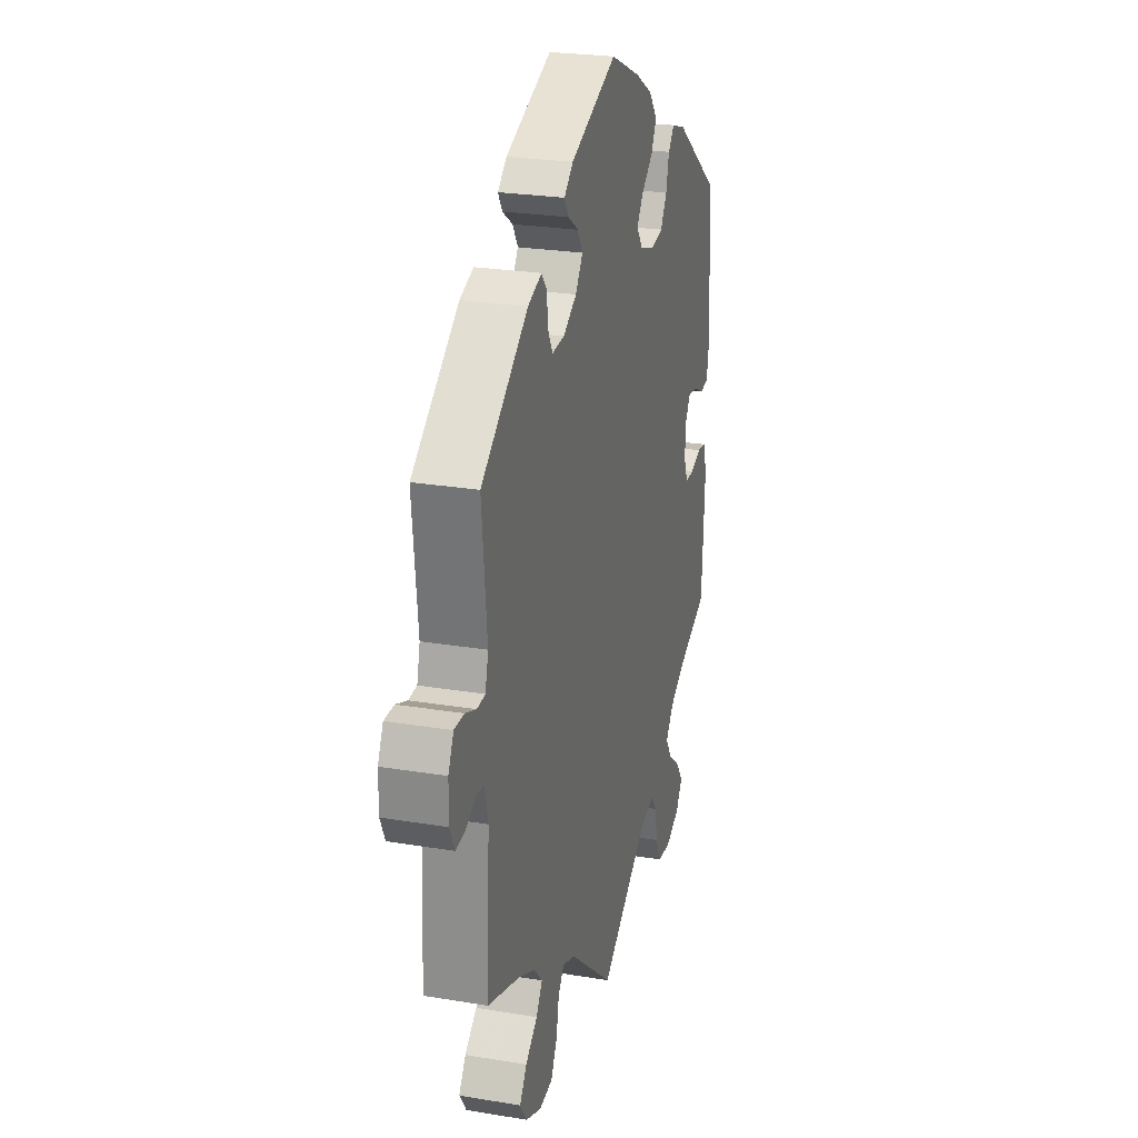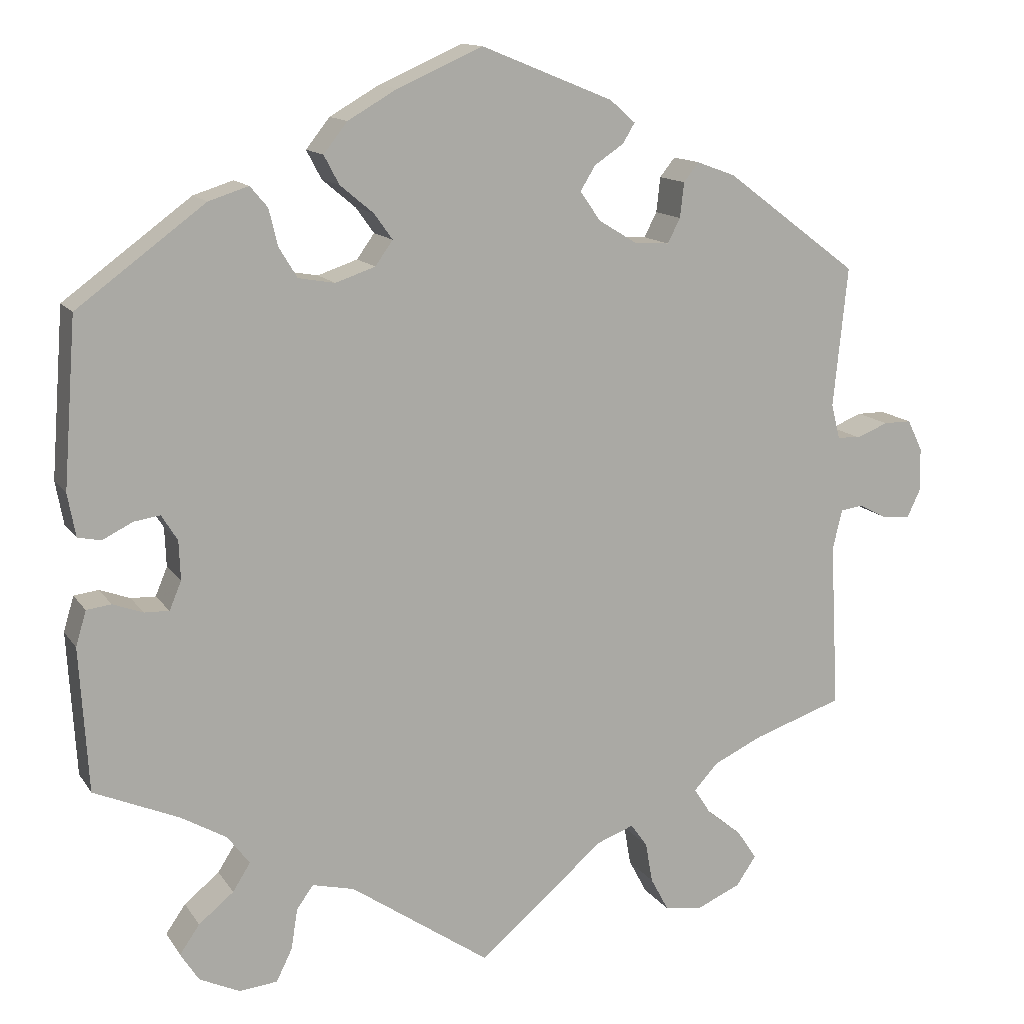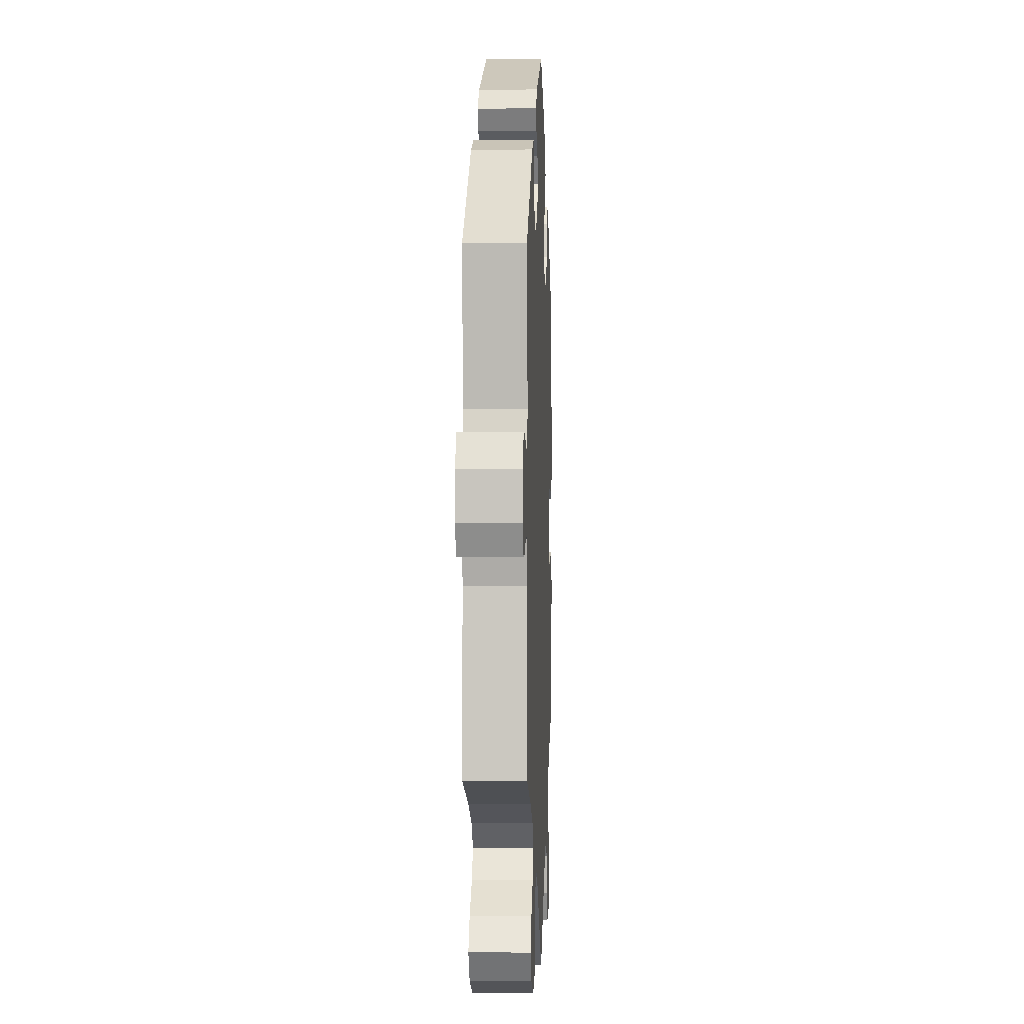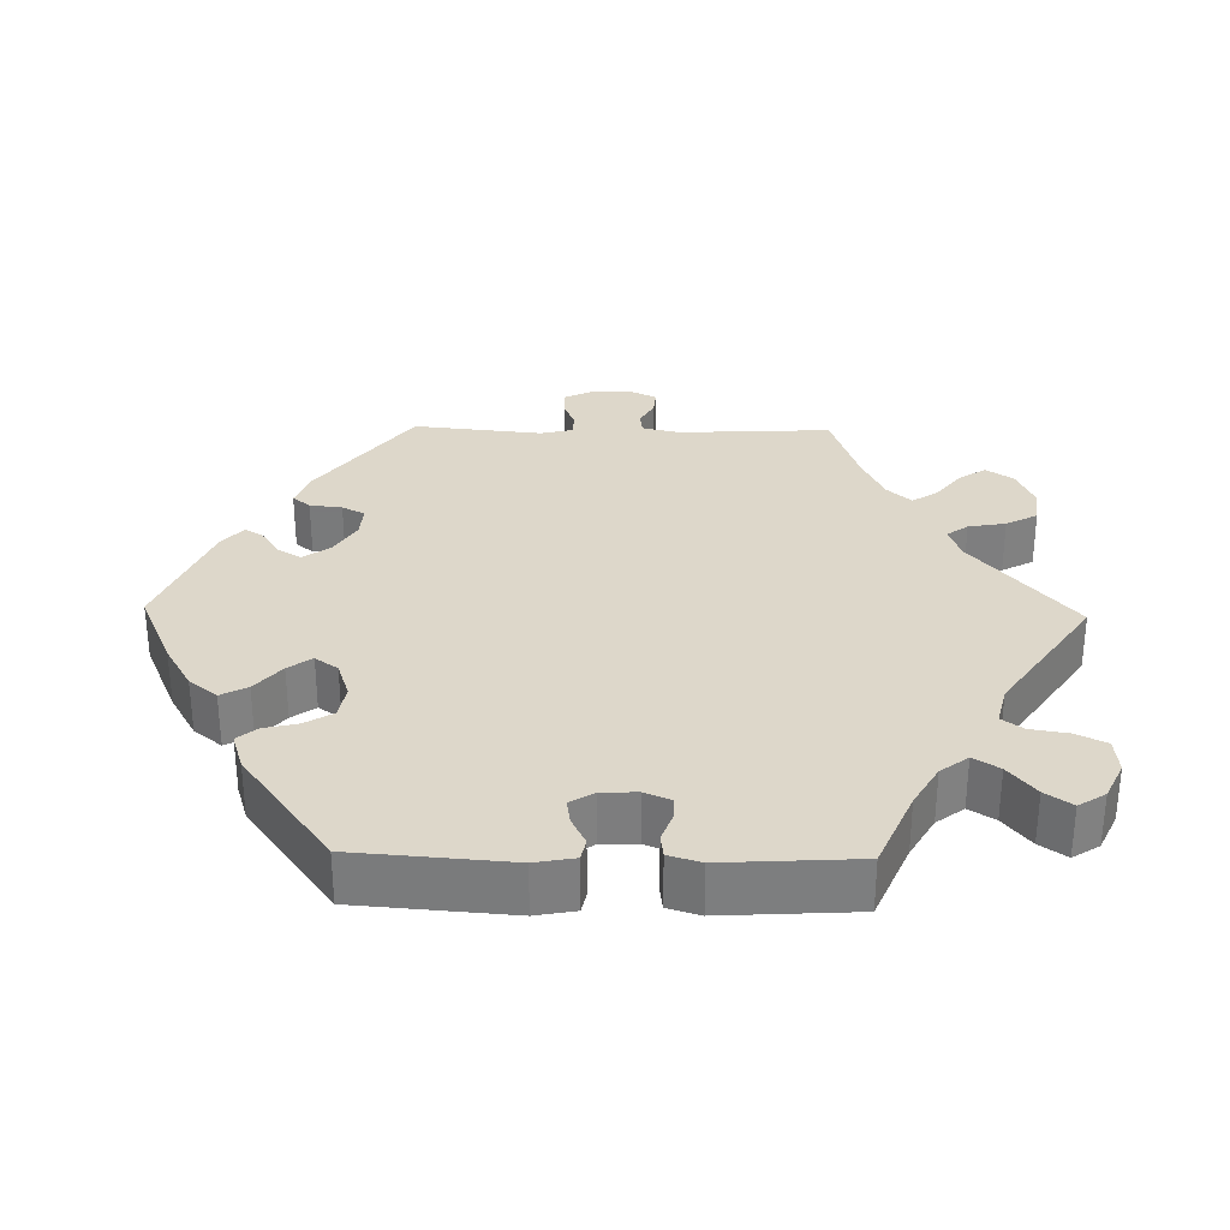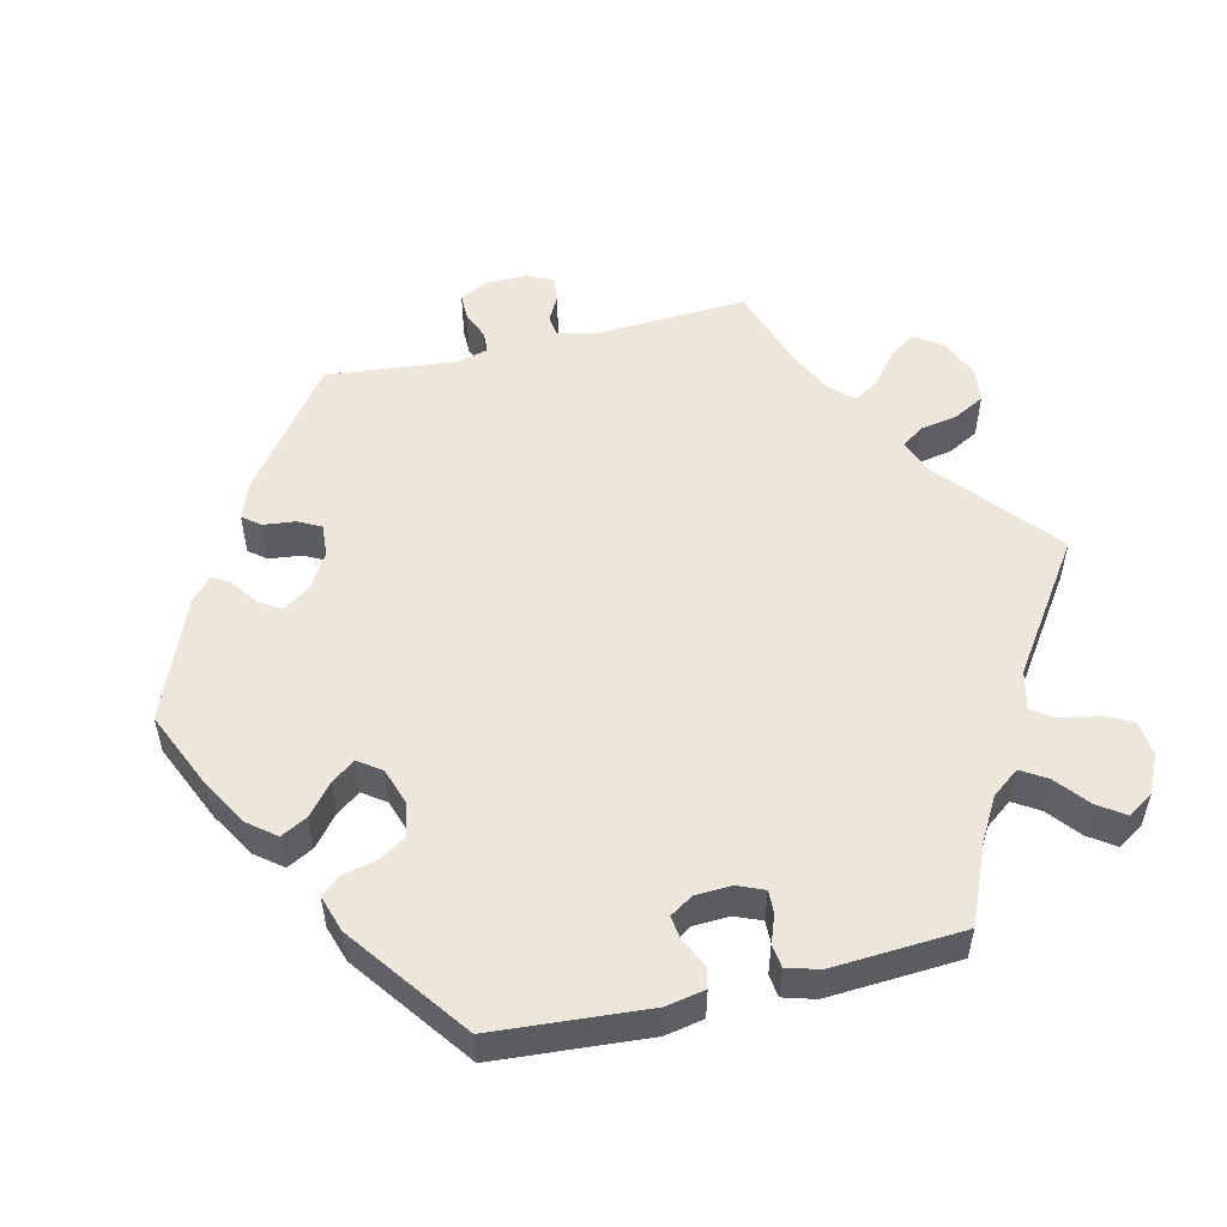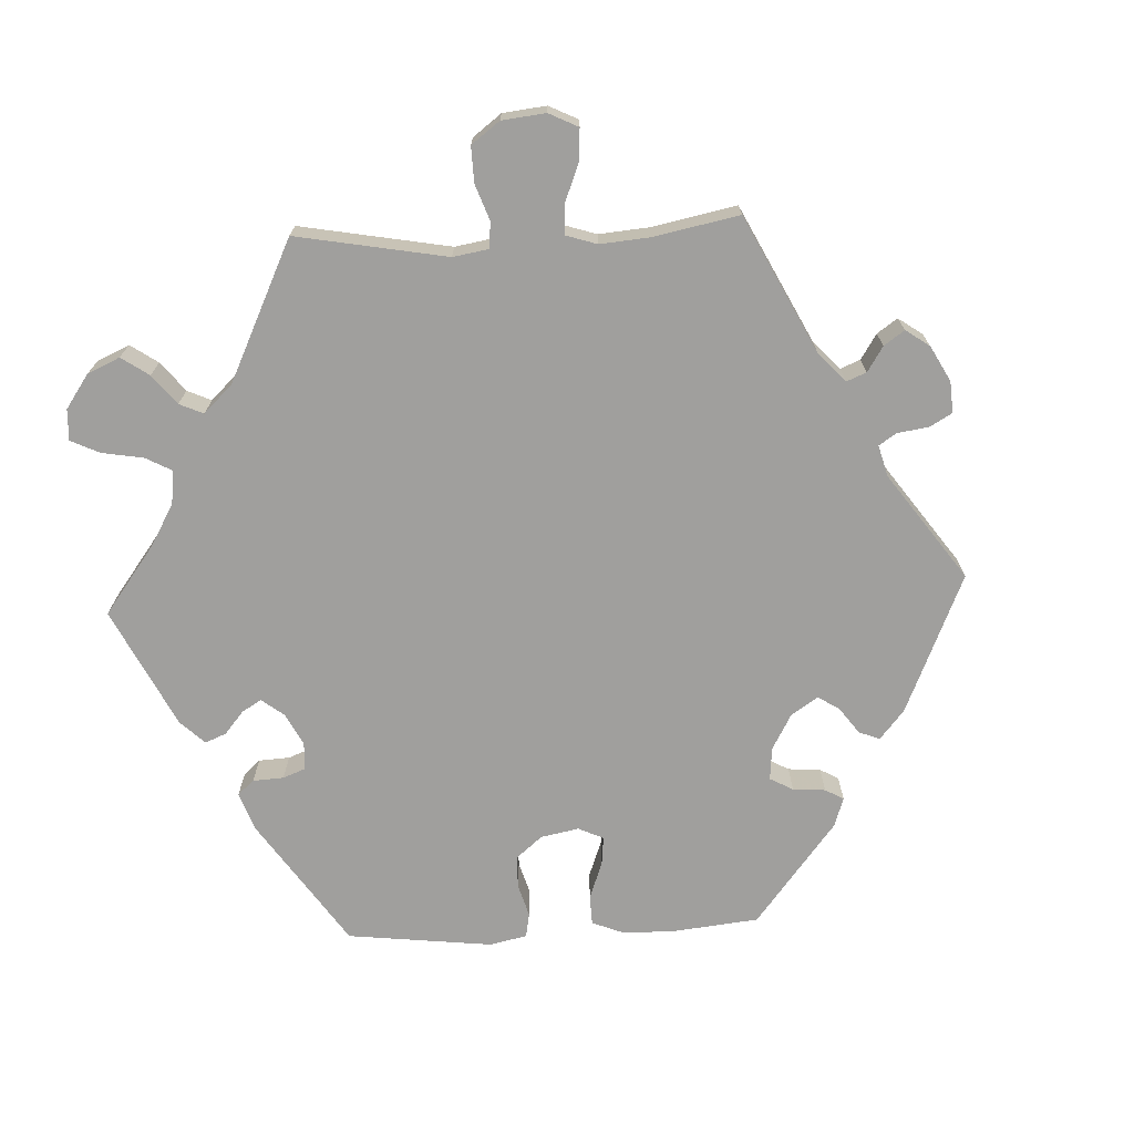
<metadata>
{"format":"obj","ext":"obj","renderer":"f3d","projection":"perspective","resolution":1024,"background":"white","views":[{"elev":25.0,"azim":-74.9,"up":"+Z"},{"elev":13.2,"azim":158.5,"up":"+Z"},{"elev":0.0,"azim":-87.6,"up":"+Z"},{"elev":30.9,"azim":91.2,"up":"+Y"},{"elev":53.2,"azim":76.6,"up":"+Y"},{"elev":-71.3,"azim":-147.4,"up":"+Y"}]}
</metadata>
<code>
v 0.516 0.07 0.079
v 0.506 0.07 0.025
v 0.477 0.07 0.019
v 0.439 0.07 0.038
v 0.406 0.07 0.043
v 0.386 0.07 0.011
v 0.384 0.07 -0.038
v 0.399 0.07 -0.074
v 0.43 0.07 -0.073
v 0.468 0.07 -0.059
v 0.499 0.07 -0.063
v 0.512 0.07 -0.107
v 0.501 0.07 -0.288
v 0.394 0.07 -0.334
v 0.337 0.07 -0.367
v 0.309 0.07 -0.404
v 0.331 0.07 -0.439
v 0.375 0.07 -0.475
v 0.4 0.07 -0.511
v 0.377 0.07 -0.547
v 0.326 0.07 -0.571
v 0.278 0.07 -0.566
v 0.258 0.07 -0.525
v 0.25 0.07 -0.474
v 0.229 0.07 -0.445
v 0.176 0.07 -0.458
v 0.001 0.07 -0.578
v -0.159 0.07 -0.443
v -0.205 0.07 -0.426
v -0.226 0.07 -0.455
v -0.235 0.07 -0.506
v -0.258 0.07 -0.549
v -0.306 0.07 -0.555
v -0.361 0.07 -0.531
v -0.386 0.07 -0.494
v -0.361 0.07 -0.457
v -0.318 0.07 -0.423
v -0.296 0.07 -0.389
v -0.326 0.07 -0.356
v -0.388 0.07 -0.327
v -0.501 0.07 -0.289
v -0.49 0.07 -0.08
v -0.502 0.07 -0.029
v -0.531 0.07 -0.025
v -0.567 0.07 -0.044
v -0.601 0.07 -0.047
v -0.618 0.07 -0.011
v -0.617 0.07 0.044
v -0.598 0.07 0.083
v -0.563 0.07 0.083
v -0.523 0.07 0.067
v -0.494 0.07 0.069
v -0.483 0.07 0.112
v -0.501 0.07 0.289
v -0.334 0.07 0.414
v -0.285 0.07 0.432
v -0.266 0.07 0.408
v -0.261 0.07 0.364
v -0.245 0.07 0.333
v -0.201 0.07 0.336
v -0.153 0.07 0.365
v -0.127 0.07 0.402
v -0.146 0.07 0.433
v -0.183 0.07 0.458
v -0.198 0.07 0.483
v -0.166 0.07 0.511
v 0 0.07 0.578
v 0.107 0.07 0.531
v 0.169 0.07 0.495
v 0.199 0.07 0.457
v 0.18 0.07 0.421
v 0.138 0.07 0.386
v 0.115 0.07 0.354
v 0.137 0.07 0.323
v 0.187 0.07 0.306
v 0.233 0.07 0.314
v 0.256 0.07 0.352
v 0.267 0.07 0.398
v 0.289 0.07 0.424
v 0.339 0.07 0.408
v 0.5 0.07 0.289
v 0.516 0 0.079
v 0.506 0 0.025
v 0.477 0 0.019
v 0.439 0 0.038
v 0.406 0 0.043
v 0.386 0 0.011
v 0.384 0 -0.038
v 0.399 0 -0.074
v 0.43 0 -0.073
v 0.468 0 -0.059
v 0.499 0 -0.063
v 0.512 0 -0.107
v 0.501 0 -0.288
v 0.394 0 -0.334
v 0.337 0 -0.367
v 0.309 0 -0.404
v 0.331 0 -0.439
v 0.375 0 -0.475
v 0.4 0 -0.511
v 0.377 0 -0.547
v 0.326 0 -0.571
v 0.278 0 -0.566
v 0.258 0 -0.525
v 0.25 0 -0.474
v 0.229 0 -0.445
v 0.176 0 -0.458
v 0.001 0 -0.578
v -0.159 0 -0.443
v -0.205 0 -0.426
v -0.226 0 -0.455
v -0.235 0 -0.506
v -0.258 0 -0.549
v -0.306 0 -0.555
v -0.361 0 -0.531
v -0.386 0 -0.494
v -0.361 0 -0.457
v -0.318 0 -0.423
v -0.296 0 -0.389
v -0.326 0 -0.356
v -0.388 0 -0.327
v -0.501 0 -0.289
v -0.49 0 -0.08
v -0.502 0 -0.029
v -0.531 0 -0.025
v -0.567 0 -0.044
v -0.601 0 -0.047
v -0.618 0 -0.011
v -0.617 0 0.044
v -0.598 0 0.083
v -0.563 0 0.083
v -0.523 0 0.067
v -0.494 0 0.069
v -0.483 0 0.112
v -0.501 0 0.289
v -0.334 0 0.414
v -0.285 0 0.432
v -0.266 0 0.408
v -0.261 0 0.364
v -0.245 0 0.333
v -0.201 0 0.336
v -0.153 0 0.365
v -0.127 0 0.402
v -0.146 0 0.433
v -0.183 0 0.458
v -0.198 0 0.483
v -0.166 0 0.511
v 0 0 0.578
v 0.107 0 0.531
v 0.169 0 0.495
v 0.199 0 0.457
v 0.18 0 0.421
v 0.138 0 0.386
v 0.115 0 0.354
v 0.137 0 0.323
v 0.187 0 0.306
v 0.233 0 0.314
v 0.256 0 0.352
v 0.267 0 0.398
v 0.289 0 0.424
v 0.339 0 0.408
v 0.5 0 0.289
f 77 78 79 80
f 76 77 80 81
f 75 76 81 1
f 69 70 71 72
f 69 72 73
f 68 69 73
f 67 68 73
f 66 67 73
f 63 64 65 66
f 62 63 66 73
f 61 62 73 74
f 55 56 57 58
f 53 54 55 58
f 52 53 58 59
f 48 49 50 51
f 48 51 52
f 47 48 52
f 44 45 46 47
f 43 44 47 52
f 42 43 52 59
f 40 41 42 59
f 34 35 36 37
f 34 37 38
f 33 34 38
f 30 31 32 33
f 29 30 33 38
f 28 29 38 39
f 26 27 28
f 25 26 28 39
f 21 22 23 24
f 21 24 25
f 20 21 25
f 17 18 19 20
f 16 17 20 25
f 15 16 25 39
f 11 12 13 14
f 9 10 11 14
f 8 9 14 15
f 7 8 15 39
f 1 2 3 4
f 1 4 5
f 75 1 5
f 60 61 74 75
f 60 75 5 6
f 39 40 59 60
f 6 7 39 60
f 161 160 159 158
f 162 161 158 157
f 82 162 157 156
f 153 152 151 150
f 154 153 150
f 154 150 149
f 154 149 148
f 154 148 147
f 147 146 145 144
f 154 147 144 143
f 155 154 143 142
f 139 138 137 136
f 139 136 135 134
f 140 139 134 133
f 132 131 130 129
f 133 132 129
f 133 129 128
f 128 127 126 125
f 133 128 125 124
f 140 133 124 123
f 140 123 122 121
f 118 117 116 115
f 119 118 115
f 119 115 114
f 114 113 112 111
f 119 114 111 110
f 120 119 110 109
f 109 108 107
f 120 109 107 106
f 105 104 103 102
f 106 105 102
f 106 102 101
f 101 100 99 98
f 106 101 98 97
f 120 106 97 96
f 95 94 93 92
f 95 92 91 90
f 96 95 90 89
f 120 96 89 88
f 85 84 83 82
f 86 85 82
f 86 82 156
f 156 155 142 141
f 87 86 156 141
f 141 140 121 120
f 141 120 88 87
f 1 82 83 2
f 2 83 84 3
f 3 84 85 4
f 4 85 86 5
f 5 86 87 6
f 6 87 88 7
f 7 88 89 8
f 8 89 90 9
f 9 90 91 10
f 10 91 92 11
f 11 92 93 12
f 12 93 94 13
f 13 94 95 14
f 14 95 96 15
f 15 96 97 16
f 16 97 98 17
f 17 98 99 18
f 18 99 100 19
f 19 100 101 20
f 20 101 102 21
f 21 102 103 22
f 22 103 104 23
f 23 104 105 24
f 24 105 106 25
f 25 106 107 26
f 26 107 108 27
f 27 108 109 28
f 28 109 110 29
f 29 110 111 30
f 30 111 112 31
f 31 112 113 32
f 32 113 114 33
f 33 114 115 34
f 34 115 116 35
f 35 116 117 36
f 36 117 118 37
f 37 118 119 38
f 38 119 120 39
f 39 120 121 40
f 40 121 122 41
f 41 122 123 42
f 42 123 124 43
f 43 124 125 44
f 44 125 126 45
f 45 126 127 46
f 46 127 128 47
f 47 128 129 48
f 48 129 130 49
f 49 130 131 50
f 50 131 132 51
f 51 132 133 52
f 52 133 134 53
f 53 134 135 54
f 54 135 136 55
f 55 136 137 56
f 56 137 138 57
f 57 138 139 58
f 58 139 140 59
f 59 140 141 60
f 60 141 142 61
f 61 142 143 62
f 62 143 144 63
f 63 144 145 64
f 64 145 146 65
f 65 146 147 66
f 66 147 148 67
f 67 148 149 68
f 68 149 150 69
f 69 150 151 70
f 70 151 152 71
f 71 152 153 72
f 72 153 154 73
f 73 154 155 74
f 74 155 156 75
f 75 156 157 76
f 76 157 158 77
f 77 158 159 78
f 78 159 160 79
f 79 160 161 80
f 80 161 162 81
f 81 162 82 1

</code>
